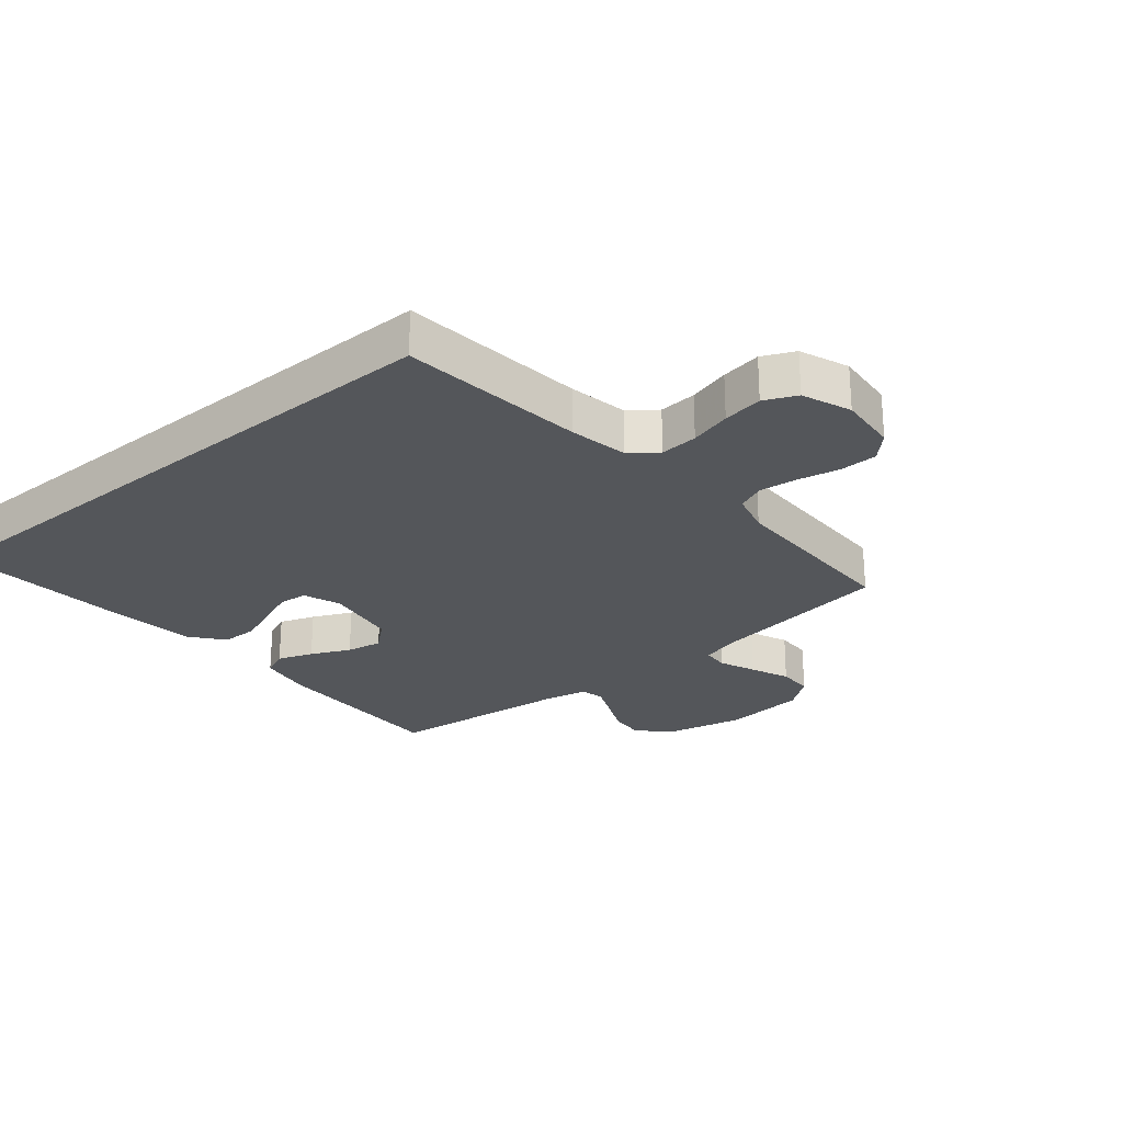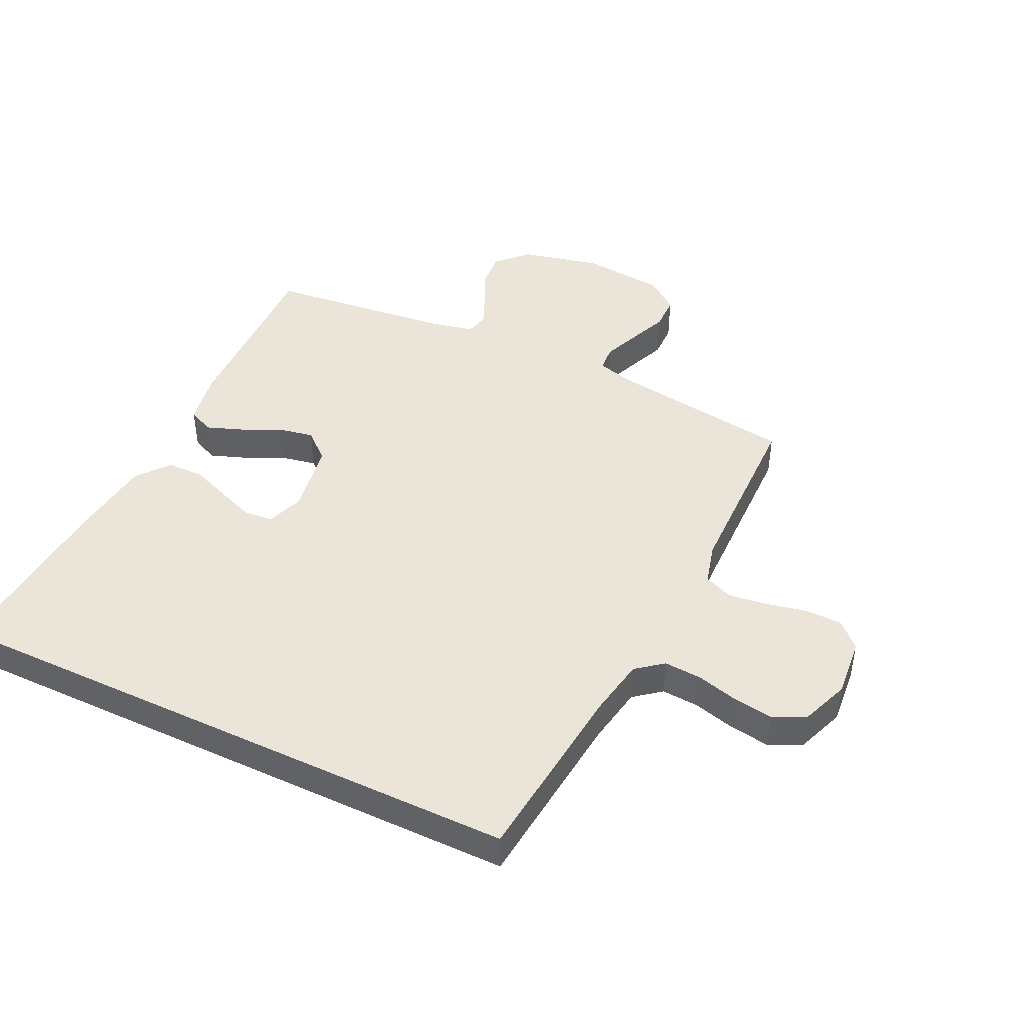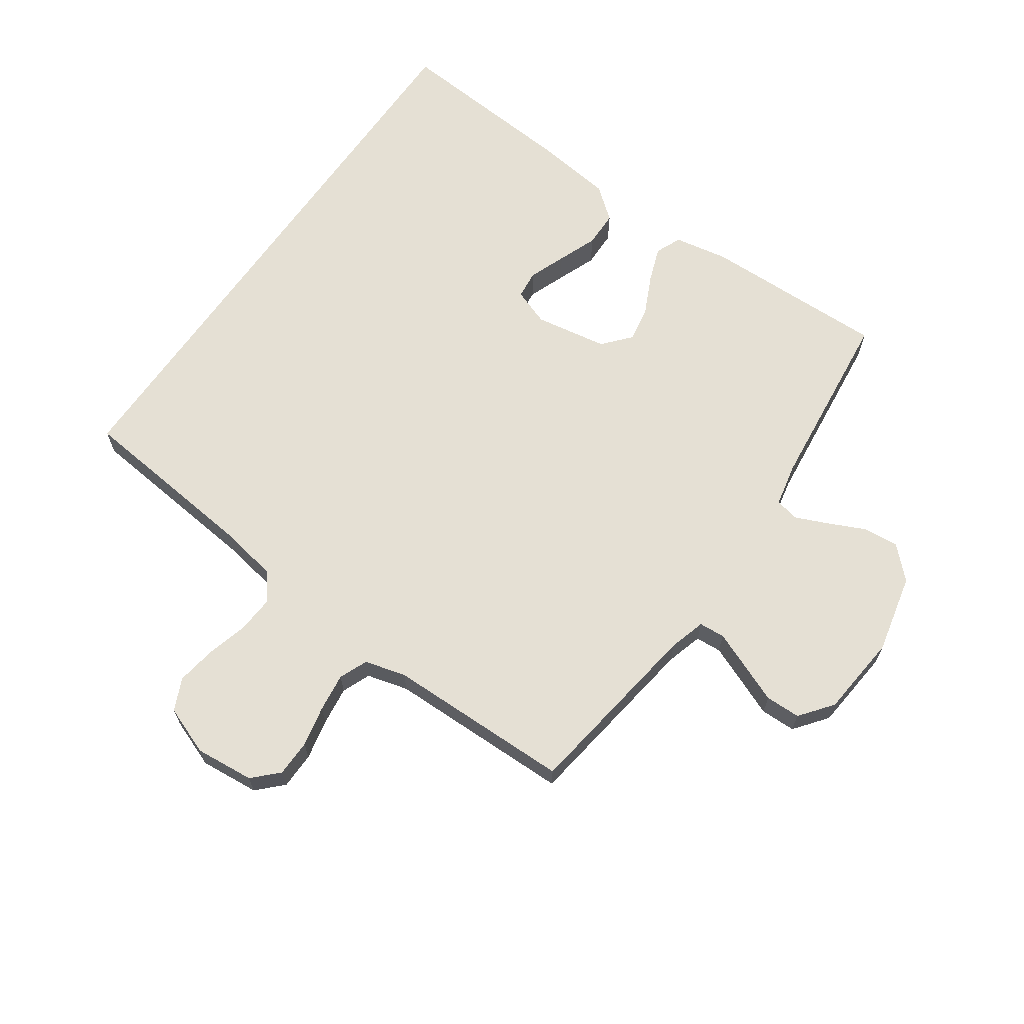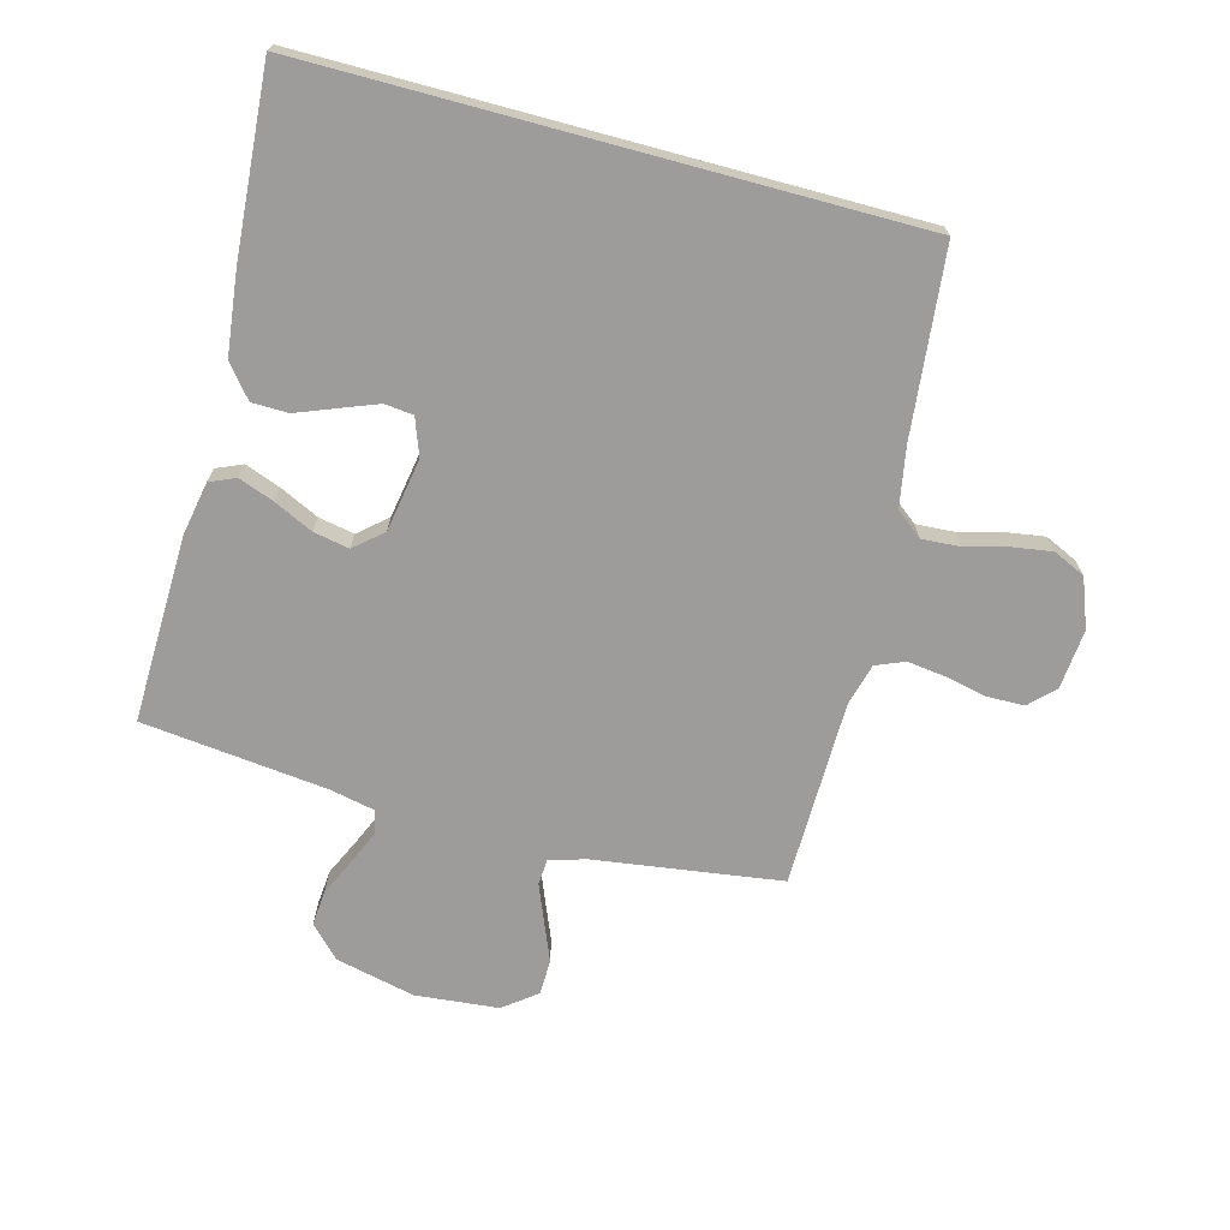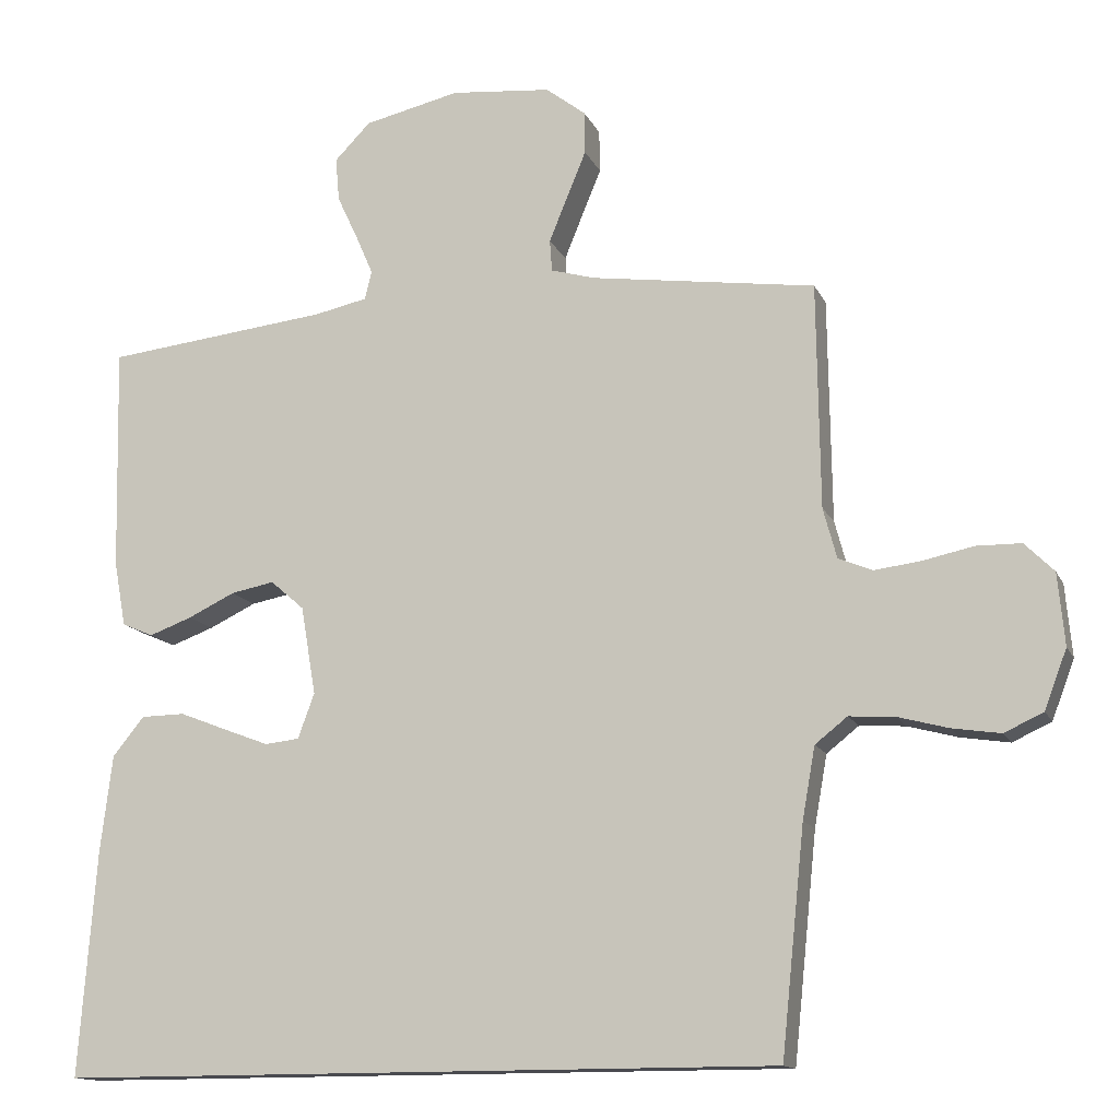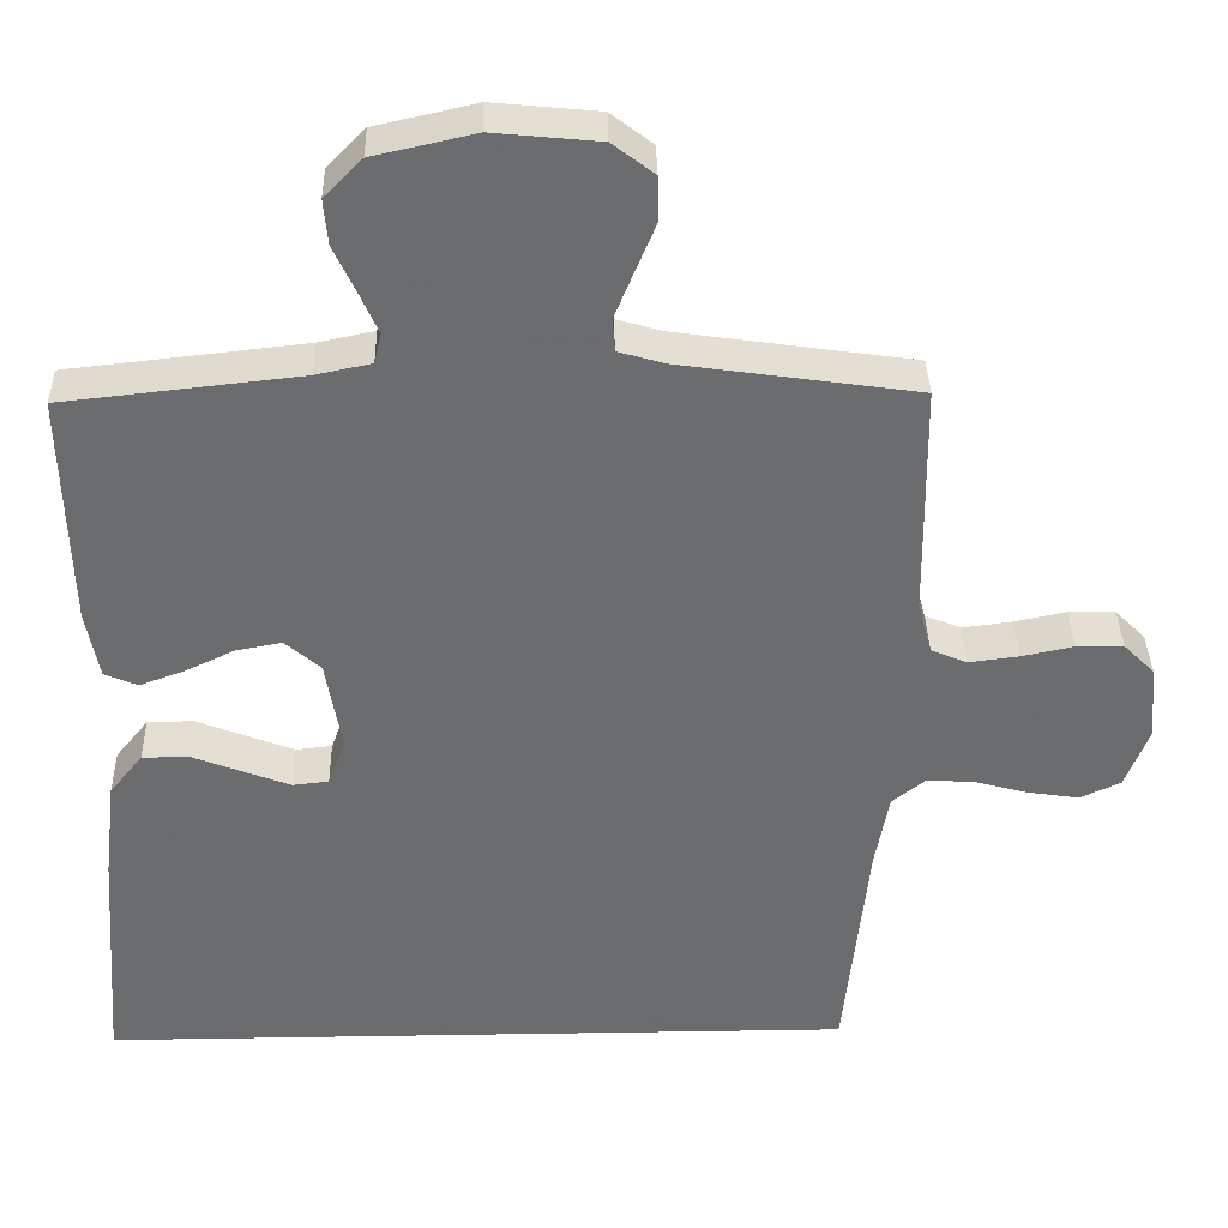
<metadata>
{"format":"obj","ext":"obj","renderer":"f3d","projection":"perspective","resolution":1024,"background":"white","views":[{"elev":-25.6,"azim":-139.9,"up":"+Y"},{"elev":44.8,"azim":-154.5,"up":"+Y"},{"elev":65.8,"azim":-55.1,"up":"+Y"},{"elev":-70.3,"azim":164.9,"up":"+Y"},{"elev":-13.6,"azim":-162.3,"up":"+Z"},{"elev":36.6,"azim":178.8,"up":"+Z"}]}
</metadata>
<code>
v 0.5 0.07 0.5
v 0.493 0.07 0.2
v 0.477 0.07 0.113
v 0.435 0.07 0.095
v 0.378 0.07 0.116
v 0.315 0.07 0.146
v 0.257 0.07 0.157
v 0.212 0.07 0.118
v 0.192 0.07 0
v 0.214 0.07 -0.06
v 0.26 0.07 -0.065
v 0.32 0.07 -0.042
v 0.384 0.07 -0.017
v 0.443 0.07 -0.018
v 0.485 0.07 -0.07
v 0.501 0.07 -0.2
v 0.524 0.07 -0.5
v -0.439 0.07 -0.5
v -0.47 0.07 -0.2
v -0.487 0.07 -0.105
v -0.53 0.07 -0.071
v -0.591 0.07 -0.075
v -0.658 0.07 -0.093
v -0.723 0.07 -0.103
v -0.775 0.07 -0.079
v -0.805 0.07 0
v -0.796 0.07 0.096
v -0.757 0.07 0.135
v -0.697 0.07 0.136
v -0.631 0.07 0.122
v -0.568 0.07 0.114
v -0.522 0.07 0.133
v -0.504 0.07 0.2
v -0.5 0.07 0.5
v -0.2 0.07 0.543
v -0.141 0.07 0.56
v -0.138 0.07 0.602
v -0.162 0.07 0.661
v -0.188 0.07 0.724
v -0.187 0.07 0.781
v -0.134 0.07 0.822
v 0 0.07 0.835
v 0.128 0.07 0.806
v 0.176 0.07 0.757
v 0.171 0.07 0.699
v 0.143 0.07 0.639
v 0.12 0.07 0.586
v 0.129 0.07 0.548
v 0.2 0.07 0.533
v 0.5 0 0.5
v 0.493 0 0.2
v 0.477 0 0.113
v 0.435 0 0.095
v 0.378 0 0.116
v 0.315 0 0.146
v 0.257 0 0.157
v 0.212 0 0.118
v 0.192 0 0
v 0.214 0 -0.06
v 0.26 0 -0.065
v 0.32 0 -0.042
v 0.384 0 -0.017
v 0.443 0 -0.018
v 0.485 0 -0.07
v 0.501 0 -0.2
v 0.524 0 -0.5
v -0.439 0 -0.5
v -0.47 0 -0.2
v -0.487 0 -0.105
v -0.53 0 -0.071
v -0.591 0 -0.075
v -0.658 0 -0.093
v -0.723 0 -0.103
v -0.775 0 -0.079
v -0.805 0 0
v -0.796 0 0.096
v -0.757 0 0.135
v -0.697 0 0.136
v -0.631 0 0.122
v -0.568 0 0.114
v -0.522 0 0.133
v -0.504 0 0.2
v -0.5 0 0.5
v -0.2 0 0.543
v -0.141 0 0.56
v -0.138 0 0.602
v -0.162 0 0.661
v -0.188 0 0.724
v -0.187 0 0.781
v -0.134 0 0.822
v 0 0 0.835
v 0.128 0 0.806
v 0.176 0 0.757
v 0.171 0 0.699
v 0.143 0 0.639
v 0.12 0 0.586
v 0.129 0 0.548
v 0.2 0 0.533
f 43 44 45 46
f 43 46 47
f 42 43 47
f 41 42 47 48
f 38 39 40 41
f 37 38 41 48
f 33 34 35
f 32 33 35 36
f 27 28 29 30
f 27 30 31
f 26 27 31
f 25 26 31 32
f 22 23 24 25
f 21 22 25 32
f 16 17 18 19
f 16 19 20
f 12 13 14 15
f 11 12 15 16
f 10 11 16 20
f 3 4 5 6
f 1 2 3 6
f 49 1 6 7
f 36 37 48 49
f 36 49 7 8
f 32 36 8 9
f 20 21 32
f 9 10 20 32
f 95 94 93 92
f 96 95 92
f 96 92 91
f 97 96 91 90
f 90 89 88 87
f 97 90 87 86
f 84 83 82
f 85 84 82 81
f 79 78 77 76
f 80 79 76
f 80 76 75
f 81 80 75 74
f 74 73 72 71
f 81 74 71 70
f 68 67 66 65
f 69 68 65
f 64 63 62 61
f 65 64 61 60
f 69 65 60 59
f 55 54 53 52
f 55 52 51 50
f 56 55 50 98
f 98 97 86 85
f 57 56 98 85
f 58 57 85 81
f 81 70 69
f 81 69 59 58
f 1 50 51 2
f 2 51 52 3
f 3 52 53 4
f 4 53 54 5
f 5 54 55 6
f 6 55 56 7
f 7 56 57 8
f 8 57 58 9
f 9 58 59 10
f 10 59 60 11
f 11 60 61 12
f 12 61 62 13
f 13 62 63 14
f 14 63 64 15
f 15 64 65 16
f 16 65 66 17
f 17 66 67 18
f 18 67 68 19
f 19 68 69 20
f 20 69 70 21
f 21 70 71 22
f 22 71 72 23
f 23 72 73 24
f 24 73 74 25
f 25 74 75 26
f 26 75 76 27
f 27 76 77 28
f 28 77 78 29
f 29 78 79 30
f 30 79 80 31
f 31 80 81 32
f 32 81 82 33
f 33 82 83 34
f 34 83 84 35
f 35 84 85 36
f 36 85 86 37
f 37 86 87 38
f 38 87 88 39
f 39 88 89 40
f 40 89 90 41
f 41 90 91 42
f 42 91 92 43
f 43 92 93 44
f 44 93 94 45
f 45 94 95 46
f 46 95 96 47
f 47 96 97 48
f 48 97 98 49
f 49 98 50 1

</code>
